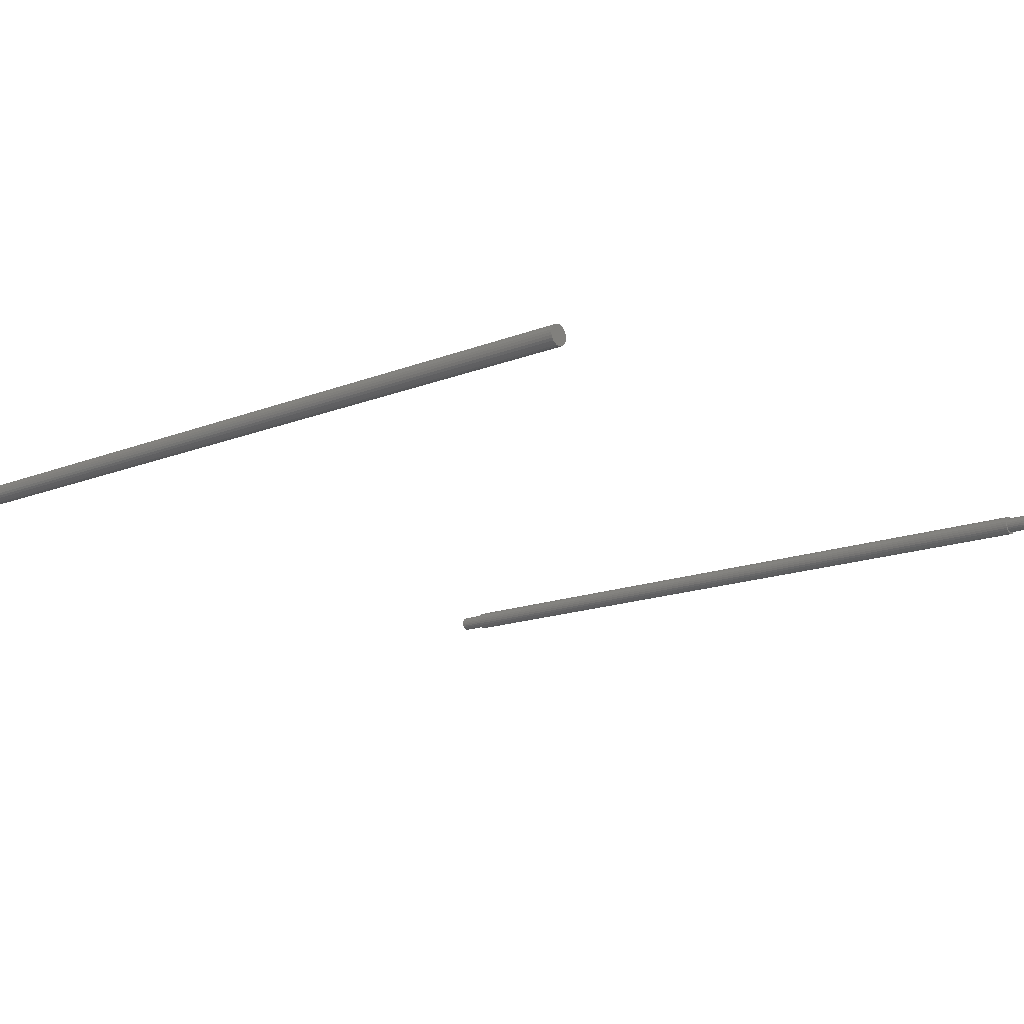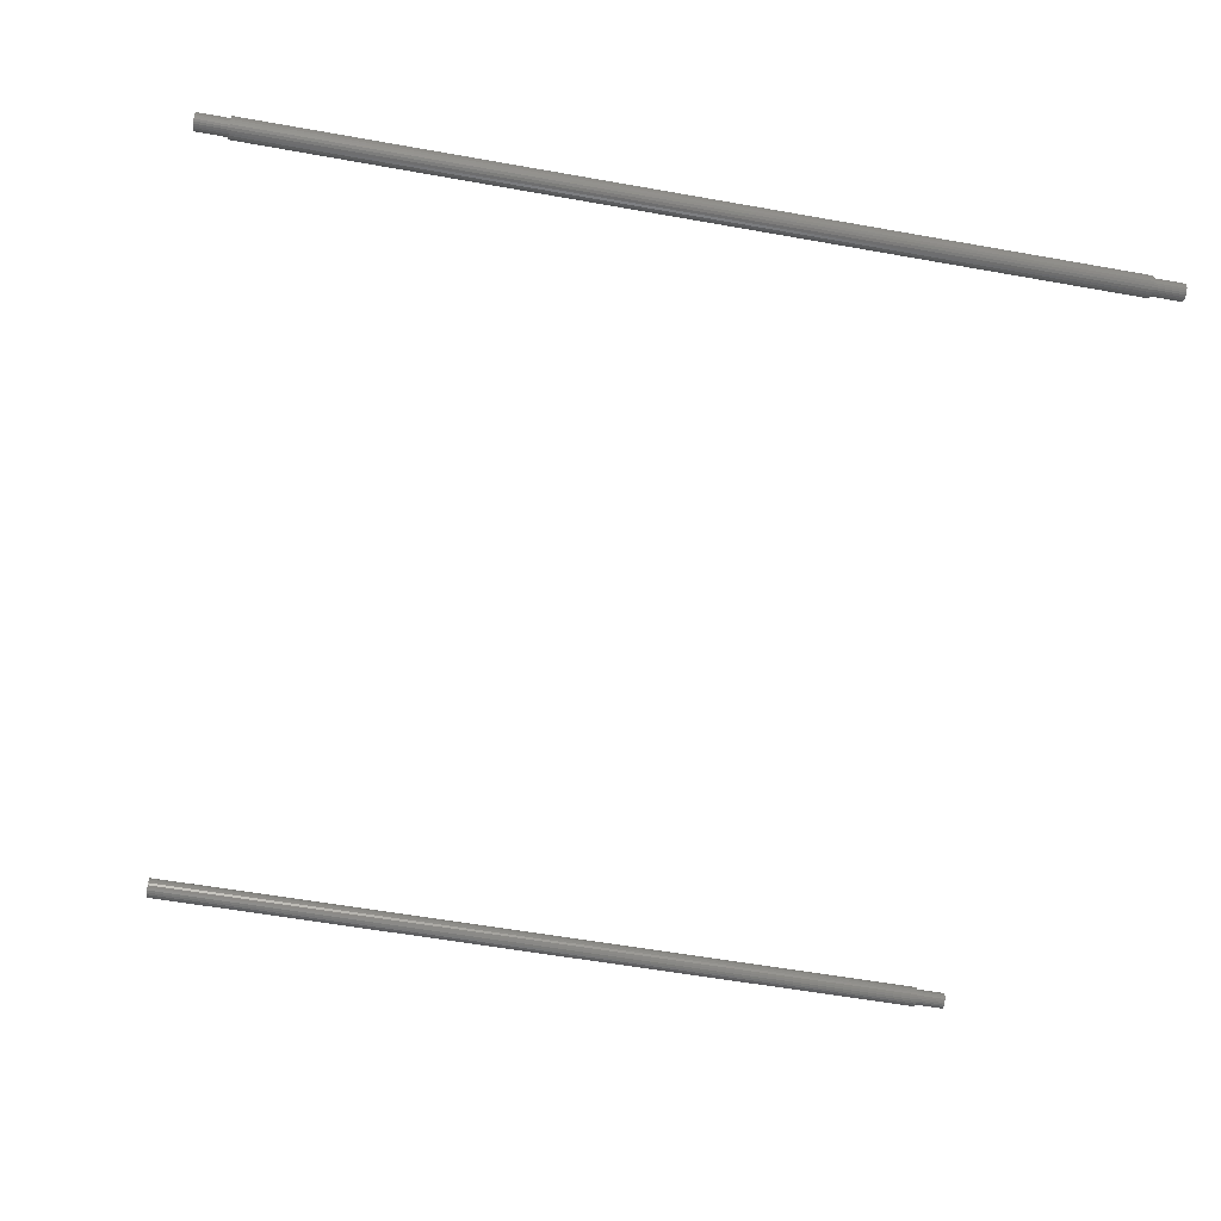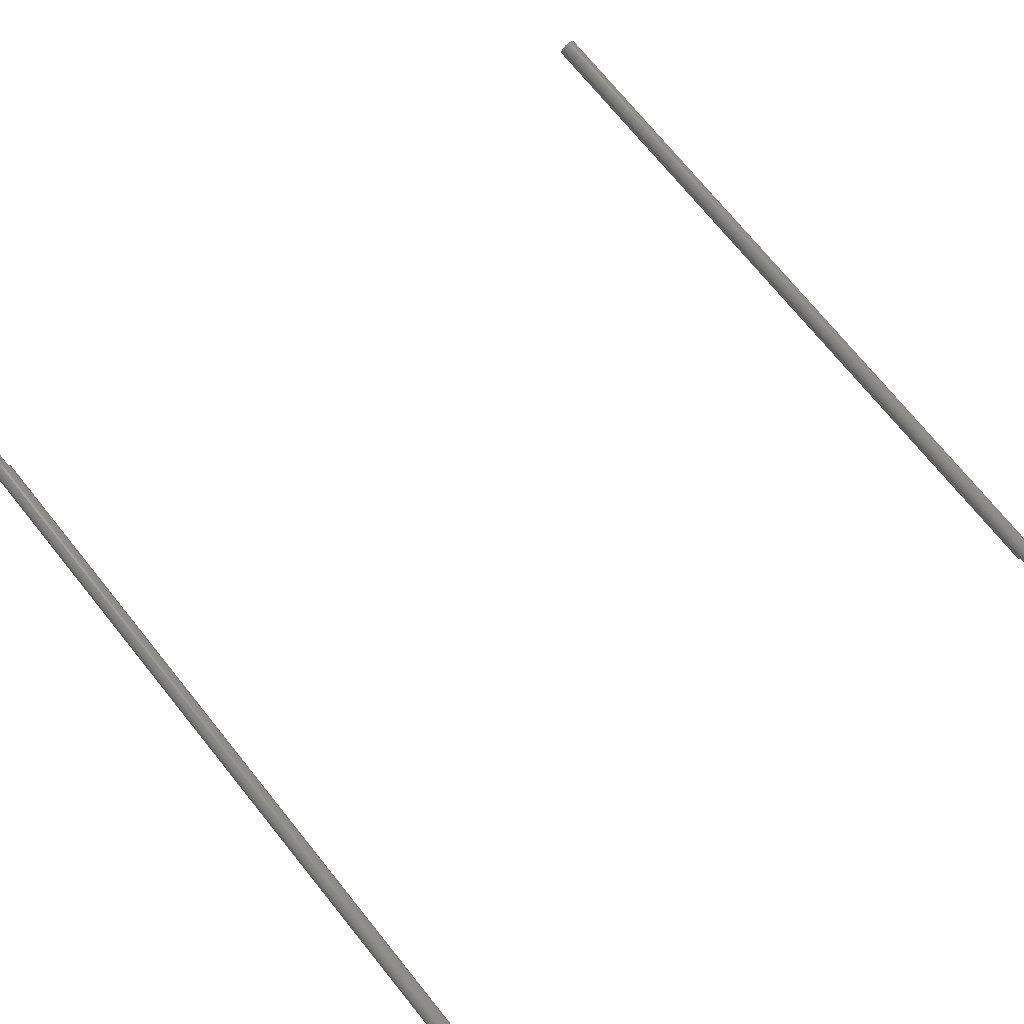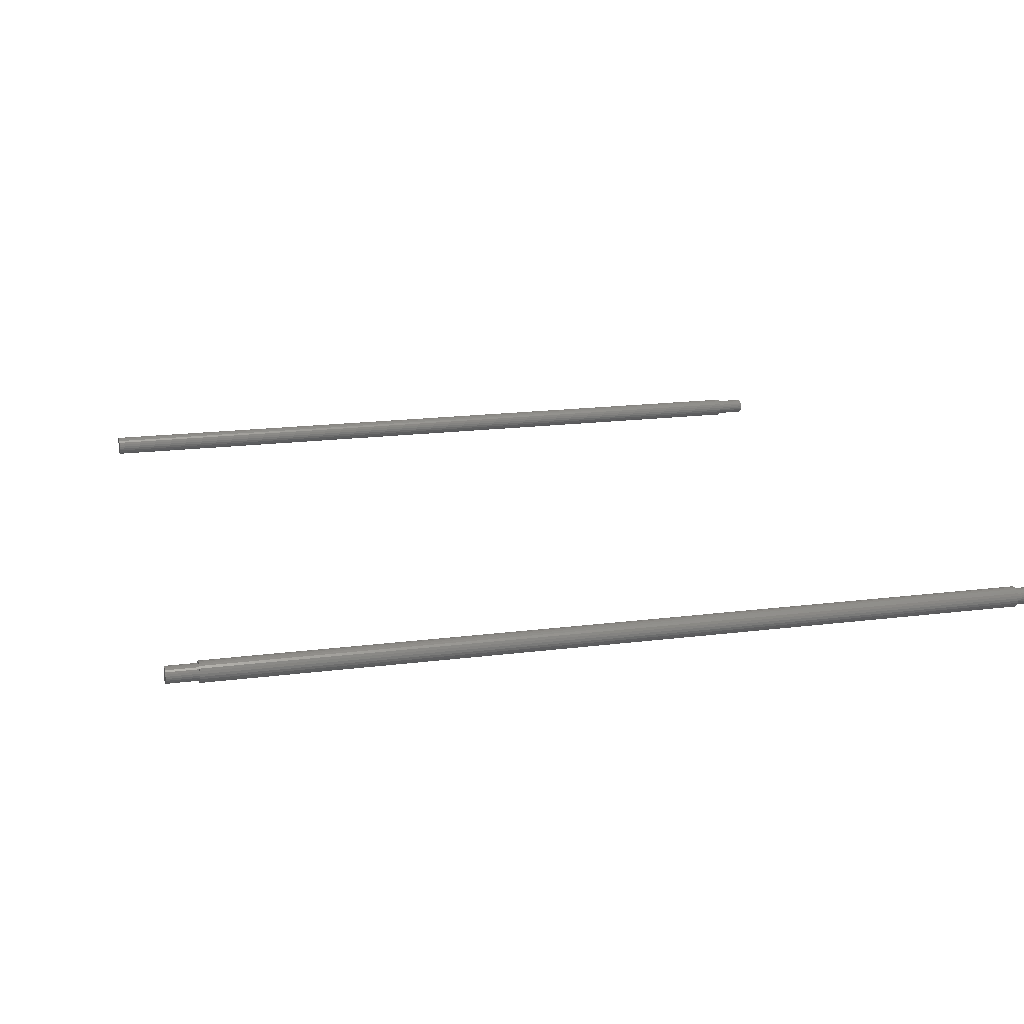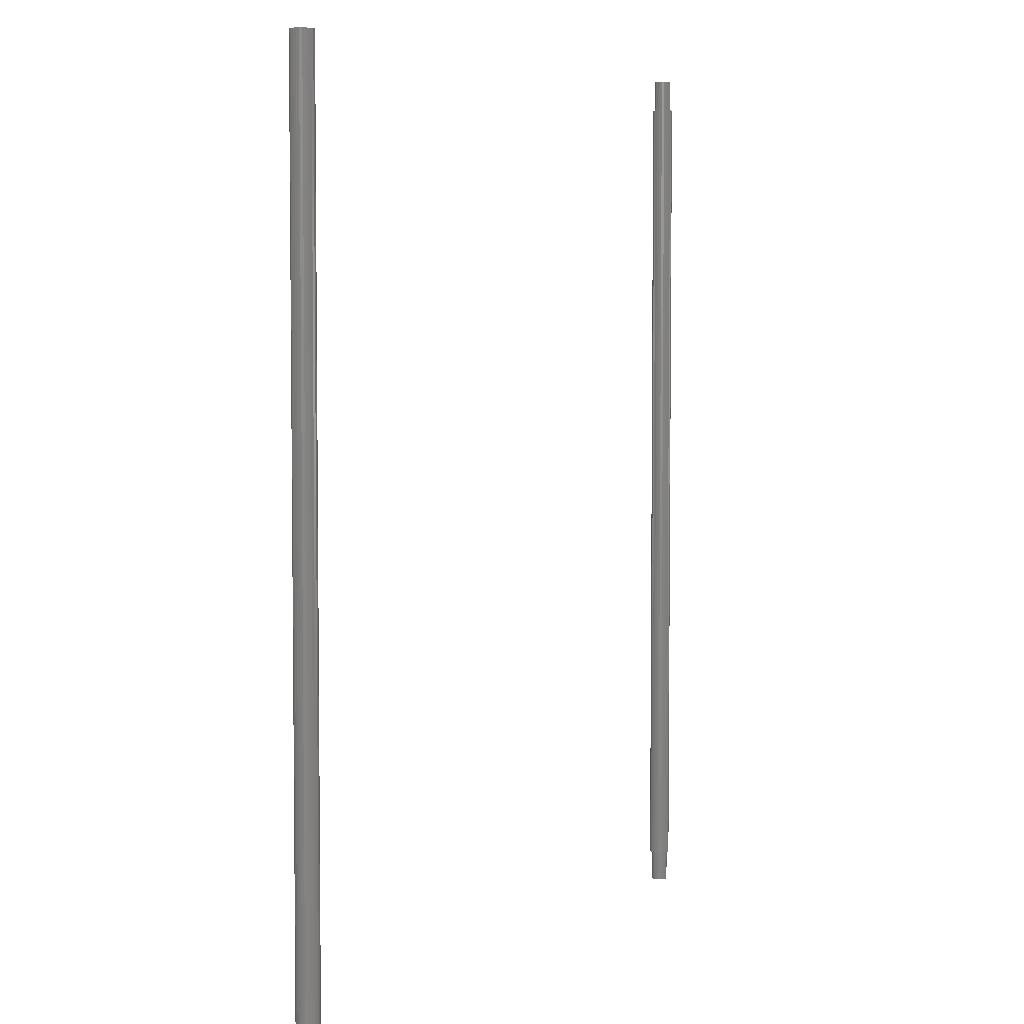
<metadata>
{"format":"stl","ext":"stl","renderer":"f3d","projection":"perspective","resolution":1024,"background":"white","views":[{"elev":-15.3,"azim":130.1,"up":"+Z"},{"elev":-57.4,"azim":-100.5,"up":"+Z"},{"elev":75.5,"azim":-39.3,"up":"+Z"},{"elev":16.4,"azim":-105.1,"up":"+Z"},{"elev":4.4,"azim":112.9,"up":"+Y"}]}
</metadata>
<code>
# stl→obj: 254 verts, 500 faces
v 206 228.2 259.5
v 211 228.2 259.5
v 210.8 228.2 258.3
v 210.4 228.2 257.1
v 209.6 228.2 256.1
v 208.7 228.2 255.3
v 207.5 228.2 254.7
v 206.3 228.2 254.5
v 205.1 228.2 254.6
v 203.9 228.2 255
v 202.8 228.2 255.6
v 202 228.2 256.6
v 201.4 228.2 257.7
v 201 228.2 258.9
v 201 228.2 260.1
v 201.4 228.2 261.3
v 202 228.2 262.4
v 202.8 228.2 263.4
v 203.9 228.2 264
v 205.1 228.2 264.4
v 206.3 228.2 264.5
v 207.5 228.2 264.3
v 208.7 228.2 263.7
v 209.6 228.2 262.9
v 210.4 228.2 261.9
v 210.8 228.2 260.7
v 206.3 -170.8 264.5
v 207.5 -170.8 264.3
v 208.7 -170.8 263.7
v 209.6 -170.8 262.9
v 211 -170.8 259.5
v 210.8 -170.8 258.3
v 210.4 -170.8 261.9
v 210.4 -170.8 257.1
v 209.6 -170.8 256.1
v 210.8 -170.8 260.7
v 208.7 -170.8 255.3
v 207.5 -170.8 254.7
v 206.3 -170.8 254.5
v 205.1 -170.8 254.6
v 203.9 -170.8 255
v 202.8 -170.8 255.6
v 202 -170.8 256.6
v 201.4 -170.8 257.7
v 201 -170.8 258.9
v 201 -170.8 260.1
v 201.4 -170.8 261.3
v 202 -170.8 262.4
v 202.8 -170.8 263.4
v 203.9 -170.8 264
v 205.1 -170.8 264.4
v 205.3 -170.8 255.6
v 206.3 -170.8 255.5
v 209.9 -170.8 260.5
v 210 -170.8 259.5
v 203.5 -170.8 262.6
v 202.8 -170.8 261.9
v 204.3 -170.8 263.1
v 202.3 -170.8 261
v 209.9 -170.8 258.5
v 205.3 -170.8 263.4
v 208.1 -170.8 256.1
v 207.2 -170.8 255.7
v 209.5 -170.8 257.6
v 202 -170.8 260
v 208.9 -170.8 256.8
v 206.3 -170.8 263.5
v 202 -170.8 259
v 207.2 -170.8 263.3
v 202.3 -170.8 258
v 208.1 -170.8 262.9
v 202.8 -170.8 257.1
v 208.9 -170.8 262.2
v 203.5 -170.8 256.4
v 209.5 -170.8 261.4
v 204.3 -170.8 255.9
v 206.3 -185.8 263.5
v 207.2 -185.8 263.3
v 208.1 -185.8 262.9
v 210 -185.8 259.5
v 209.9 -185.8 258.5
v 208.9 -185.8 262.2
v 209.5 -185.8 261.4
v 209.5 -185.8 257.6
v 209.9 -185.8 260.5
v 208.9 -185.8 256.8
v 208.1 -185.8 256.1
v 207.2 -185.8 255.7
v 206.3 -185.8 255.5
v 205.3 -185.8 255.6
v 204.3 -185.8 255.9
v 203.5 -185.8 256.4
v 202.8 -185.8 257.1
v 202.3 -185.8 258
v 202 -185.8 259
v 202 -185.8 260
v 202.3 -185.8 261
v 202.8 -185.8 261.9
v 203.5 -185.8 262.6
v 204.3 -185.8 263.1
v 205.3 -185.8 263.4
v 206 -185.8 259.5
v -206.7 -170.8 255.6
v -206.9 -170.8 254.6
v -205.7 -170.8 255.5
v -201.2 -170.8 260.7
v -202.1 -170.8 260.5
v -201 -170.8 259.5
v -202 -170.8 259.5
v -209.2 -170.8 263.4
v -210 -170.8 262.4
v -208.5 -170.8 262.6
v -205.7 -170.8 254.5
v -210.6 -170.8 261.3
v -209.2 -170.8 261.9
v -208.1 -170.8 264
v -207.7 -170.8 263.1
v -211 -170.8 260.1
v -209.7 -170.8 261
v -202.1 -170.8 258.5
v -201.2 -170.8 258.3
v -206.9 -170.8 264.4
v -206.7 -170.8 263.4
v -203.9 -170.8 256.1
v -204.8 -170.8 255.7
v -204.5 -170.8 254.7
v -205.7 -170.8 264.5
v -202.5 -170.8 257.6
v -201.6 -170.8 257.1
v -210 -170.8 260
v -203.3 -170.8 255.3
v -203.1 -170.8 256.8
v -202.4 -170.8 256.1
v -205.7 -170.8 263.5
v -211 -170.8 258.9
v -210 -170.8 259
v -204.5 -170.8 264.3
v -204.8 -170.8 263.3
v -210.6 -170.8 257.7
v -209.7 -170.8 258
v -203.3 -170.8 263.7
v -203.9 -170.8 262.9
v -210 -170.8 256.6
v -209.2 -170.8 257.1
v -203.1 -170.8 262.2
v -202.4 -170.8 262.9
v -208.5 -170.8 256.4
v -209.2 -170.8 255.6
v -202.5 -170.8 261.4
v -207.7 -170.8 255.9
v -201.6 -170.8 261.9
v -208.1 -170.8 255
v -205.7 -185.8 263.5
v -204.8 -185.8 263.3
v -203.9 -185.8 262.9
v -202 -185.8 259.5
v -202.1 -185.8 258.5
v -203.1 -185.8 262.2
v -202.5 -185.8 261.4
v -202.5 -185.8 257.6
v -202.1 -185.8 260.5
v -203.1 -185.8 256.8
v -203.9 -185.8 256.1
v -204.8 -185.8 255.7
v -205.7 -185.8 255.5
v -206.7 -185.8 255.6
v -207.7 -185.8 255.9
v -208.5 -185.8 256.4
v -209.2 -185.8 257.1
v -209.7 -185.8 258
v -210 -185.8 259
v -210 -185.8 260
v -209.7 -185.8 261
v -209.2 -185.8 261.9
v -208.5 -185.8 262.6
v -207.7 -185.8 263.1
v -206.7 -185.8 263.4
v -204.5 228.2 264.3
v -205.7 228.2 264.5
v -203.3 228.2 263.7
v -202.4 228.2 262.9
v -201.2 228.2 258.3
v -201 228.2 259.5
v -201.6 228.2 261.9
v -201.6 228.2 257.1
v -201.2 228.2 260.7
v -202.4 228.2 256.1
v -203.3 228.2 255.3
v -204.5 228.2 254.7
v -205.7 228.2 254.5
v -206.9 228.2 254.6
v -208.1 228.2 255
v -209.2 228.2 255.6
v -210 228.2 256.6
v -210.6 228.2 257.7
v -211 228.2 258.9
v -211 228.2 260.1
v -210.6 228.2 261.3
v -210 228.2 262.4
v -209.2 228.2 263.4
v -208.1 228.2 264
v -206.9 228.2 264.4
v -206 -185.8 259.5
v -202 228.2 259.5
v -202.1 228.2 260.5
v -205.7 228.2 255.5
v -206.7 228.2 255.6
v -202.1 228.2 258.5
v -208.5 228.2 262.6
v -209.2 228.2 261.9
v -207.7 228.2 263.1
v -209.7 228.2 261
v -206.7 228.2 263.4
v -204.8 228.2 255.7
v -203.9 228.2 256.1
v -202.5 228.2 257.6
v -210 228.2 260
v -203.1 228.2 256.8
v -205.7 228.2 263.5
v -210 228.2 259
v -204.8 228.2 263.3
v -209.7 228.2 258
v -203.9 228.2 262.9
v -209.2 228.2 257.1
v -203.1 228.2 262.2
v -208.5 228.2 256.4
v -202.5 228.2 261.4
v -207.7 228.2 255.9
v -204.8 243.2 263.3
v -205.7 243.2 263.5
v -202 243.2 259.5
v -203.9 243.2 262.9
v -202.1 243.2 258.5
v -203.1 243.2 262.2
v -202.5 243.2 257.6
v -202.5 243.2 261.4
v -202.1 243.2 260.5
v -203.1 243.2 256.8
v -203.9 243.2 256.1
v -204.8 243.2 255.7
v -205.7 243.2 255.5
v -206.7 243.2 255.6
v -207.7 243.2 255.9
v -208.5 243.2 256.4
v -209.2 243.2 257.1
v -209.7 243.2 258
v -210 243.2 259
v -210 243.2 260
v -209.7 243.2 261
v -209.2 243.2 261.9
v -208.5 243.2 262.6
v -207.7 243.2 263.1
v -206.7 243.2 263.4
v -206 243.2 259.5
f 1 2 3
f 1 3 4
f 1 4 5
f 1 5 6
f 1 6 7
f 1 7 8
f 1 8 9
f 1 9 10
f 1 10 11
f 1 11 12
f 1 12 13
f 1 13 14
f 1 14 15
f 1 15 16
f 1 16 17
f 1 17 18
f 1 18 19
f 1 19 20
f 1 20 21
f 1 21 22
f 1 22 23
f 1 23 24
f 1 24 25
f 1 25 26
f 1 26 2
f 22 27 28
f 22 28 29
f 22 21 27
f 23 22 29
f 24 29 30
f 3 31 32
f 24 23 29
f 3 2 31
f 25 30 33
f 4 32 34
f 25 24 30
f 4 34 35
f 4 3 32
f 26 33 36
f 26 25 33
f 5 4 35
f 2 36 31
f 2 26 36
f 6 35 37
f 6 37 38
f 6 5 35
f 7 38 39
f 7 6 38
f 8 7 39
f 9 39 40
f 9 40 41
f 9 8 39
f 10 9 41
f 11 41 42
f 11 10 41
f 12 42 43
f 12 43 44
f 12 11 42
f 13 12 44
f 14 13 44
f 14 44 45
f 15 14 45
f 15 45 46
f 16 15 46
f 16 46 47
f 16 47 48
f 17 16 48
f 18 48 49
f 18 17 48
f 19 49 50
f 19 50 51
f 19 18 49
f 20 19 51
f 21 51 27
f 21 20 51
f 52 40 53
f 36 54 31
f 54 55 31
f 49 48 56
f 53 40 39
f 48 47 57
f 56 48 57
f 50 49 58
f 49 56 58
f 47 46 59
f 55 60 32
f 57 47 59
f 51 50 61
f 31 55 32
f 50 58 61
f 62 63 38
f 63 53 38
f 53 39 38
f 51 61 27
f 60 64 34
f 59 46 65
f 32 60 34
f 62 38 37
f 64 66 35
f 66 62 35
f 62 37 35
f 27 61 67
f 34 64 35
f 46 45 68
f 65 46 68
f 27 67 28
f 28 67 69
f 45 44 70
f 68 45 70
f 29 28 71
f 28 69 71
f 44 43 72
f 70 44 72
f 71 73 30
f 29 71 30
f 74 72 42
f 72 43 42
f 30 73 75
f 74 42 76
f 30 75 33
f 76 42 41
f 33 75 36
f 75 54 36
f 52 76 40
f 76 41 40
f 69 77 78
f 69 78 79
f 69 67 77
f 55 80 81
f 71 69 79
f 60 55 81
f 73 79 82
f 73 82 83
f 73 71 79
f 64 81 84
f 64 60 81
f 75 73 83
f 54 83 85
f 66 84 86
f 54 75 83
f 66 64 84
f 55 85 80
f 55 54 85
f 62 86 87
f 62 66 86
f 63 87 88
f 63 62 87
f 53 88 89
f 53 89 90
f 53 63 88
f 52 53 90
f 76 90 91
f 76 52 90
f 74 91 92
f 74 92 93
f 74 76 91
f 72 74 93
f 70 93 94
f 70 94 95
f 70 72 93
f 68 70 95
f 65 68 95
f 65 95 96
f 59 65 96
f 59 96 97
f 59 97 98
f 57 59 98
f 56 98 99
f 56 57 98
f 58 99 100
f 58 56 99
f 61 100 101
f 61 101 77
f 61 58 100
f 67 61 77
f 81 80 102
f 84 81 102
f 86 84 102
f 87 86 102
f 88 87 102
f 89 88 102
f 90 89 102
f 91 90 102
f 92 91 102
f 93 92 102
f 94 93 102
f 95 94 102
f 96 95 102
f 97 96 102
f 98 97 102
f 99 98 102
f 100 99 102
f 101 100 102
f 77 101 102
f 78 77 102
f 79 78 102
f 82 79 102
f 83 82 102
f 85 83 102
f 80 85 102
f 103 104 105
f 106 107 108
f 107 109 108
f 110 111 112
f 105 104 113
f 111 114 115
f 112 111 115
f 116 110 117
f 110 112 117
f 114 118 119
f 109 120 121
f 115 114 119
f 122 116 123
f 108 109 121
f 116 117 123
f 124 125 126
f 125 105 126
f 105 113 126
f 122 123 127
f 120 128 129
f 119 118 130
f 121 120 129
f 124 126 131
f 128 132 133
f 132 124 133
f 124 131 133
f 127 123 134
f 129 128 133
f 118 135 136
f 130 118 136
f 127 134 137
f 137 134 138
f 135 139 140
f 136 135 140
f 141 137 142
f 137 138 142
f 139 143 144
f 140 139 144
f 142 145 146
f 141 142 146
f 147 144 148
f 144 143 148
f 146 145 149
f 147 148 150
f 146 149 151
f 150 148 152
f 151 149 106
f 149 107 106
f 103 150 104
f 150 152 104
f 138 153 154
f 138 154 155
f 138 134 153
f 109 156 157
f 142 138 155
f 120 109 157
f 145 155 158
f 145 158 159
f 145 142 155
f 128 157 160
f 128 120 157
f 149 145 159
f 107 159 161
f 132 160 162
f 107 149 159
f 132 128 160
f 109 161 156
f 109 107 161
f 124 162 163
f 124 132 162
f 125 163 164
f 125 124 163
f 105 164 165
f 105 165 166
f 105 125 164
f 103 105 166
f 150 166 167
f 150 103 166
f 147 167 168
f 147 168 169
f 147 150 167
f 144 147 169
f 140 169 170
f 140 170 171
f 140 144 169
f 136 140 171
f 130 136 171
f 130 171 172
f 119 130 172
f 119 172 173
f 119 173 174
f 115 119 174
f 112 174 175
f 112 115 174
f 117 175 176
f 117 112 175
f 123 176 177
f 123 177 153
f 123 117 176
f 134 123 153
f 178 179 127
f 178 127 137
f 178 137 141
f 180 178 141
f 181 180 141
f 182 108 121
f 182 183 108
f 181 141 146
f 184 146 151
f 185 121 129
f 184 181 146
f 185 129 133
f 185 182 121
f 186 184 151
f 186 151 106
f 187 185 133
f 183 106 108
f 183 186 106
f 188 133 131
f 188 131 126
f 188 187 133
f 189 126 113
f 189 188 126
f 190 189 113
f 191 113 104
f 191 104 152
f 191 190 113
f 192 191 152
f 193 152 148
f 193 192 152
f 194 148 143
f 194 143 139
f 194 193 148
f 195 194 139
f 196 195 139
f 196 139 135
f 197 196 135
f 197 135 118
f 198 197 118
f 198 118 114
f 198 114 111
f 199 198 111
f 200 199 111
f 200 111 110
f 201 200 110
f 201 110 116
f 201 116 122
f 202 201 122
f 179 202 122
f 179 122 127
f 157 156 203
f 160 157 203
f 162 160 203
f 163 162 203
f 164 163 203
f 165 164 203
f 166 165 203
f 167 166 203
f 168 167 203
f 169 168 203
f 170 169 203
f 171 170 203
f 172 171 203
f 173 172 203
f 174 173 203
f 175 174 203
f 176 175 203
f 177 176 203
f 153 177 203
f 154 153 203
f 155 154 203
f 158 155 203
f 159 158 203
f 161 159 203
f 156 161 203
f 204 205 186
f 206 191 207
f 183 208 204
f 183 204 186
f 209 199 200
f 190 191 206
f 210 198 199
f 210 199 209
f 211 200 201
f 211 209 200
f 212 197 198
f 182 208 183
f 212 198 210
f 213 201 202
f 189 214 215
f 213 211 201
f 189 206 214
f 189 190 206
f 185 216 208
f 179 213 202
f 185 208 182
f 217 197 212
f 188 189 215
f 187 218 216
f 187 215 218
f 187 188 215
f 187 216 185
f 219 213 179
f 220 196 197
f 220 197 217
f 178 219 179
f 221 219 178
f 222 195 196
f 222 196 220
f 223 178 180
f 223 221 178
f 224 194 195
f 224 195 222
f 181 225 223
f 181 223 180
f 193 224 226
f 193 194 224
f 227 225 181
f 228 193 226
f 184 227 181
f 192 193 228
f 186 227 184
f 186 205 227
f 191 228 207
f 191 192 228
f 229 219 221
f 229 221 223
f 229 230 219
f 231 204 208
f 232 229 223
f 233 231 208
f 234 223 225
f 234 225 227
f 234 232 223
f 235 208 216
f 235 233 208
f 236 234 227
f 237 227 205
f 238 216 218
f 237 236 227
f 238 235 216
f 231 205 204
f 231 237 205
f 239 218 215
f 239 238 218
f 240 215 214
f 240 239 215
f 241 214 206
f 241 206 207
f 241 240 214
f 242 241 207
f 243 207 228
f 243 242 207
f 244 228 226
f 244 226 224
f 244 243 228
f 245 244 224
f 246 224 222
f 246 222 220
f 246 245 224
f 247 246 220
f 248 247 220
f 248 220 217
f 249 248 217
f 249 217 212
f 249 212 210
f 250 249 210
f 251 210 209
f 251 250 210
f 252 209 211
f 252 251 209
f 253 211 213
f 253 213 219
f 253 252 211
f 230 253 219
f 254 231 233
f 254 233 235
f 254 235 238
f 254 238 239
f 254 239 240
f 254 240 241
f 254 241 242
f 254 242 243
f 254 243 244
f 254 244 245
f 254 245 246
f 254 246 247
f 254 247 248
f 254 248 249
f 254 249 250
f 254 250 251
f 254 251 252
f 254 252 253
f 254 253 230
f 254 230 229
f 254 229 232
f 254 232 234
f 254 234 236
f 254 236 237
f 254 237 231

</code>
